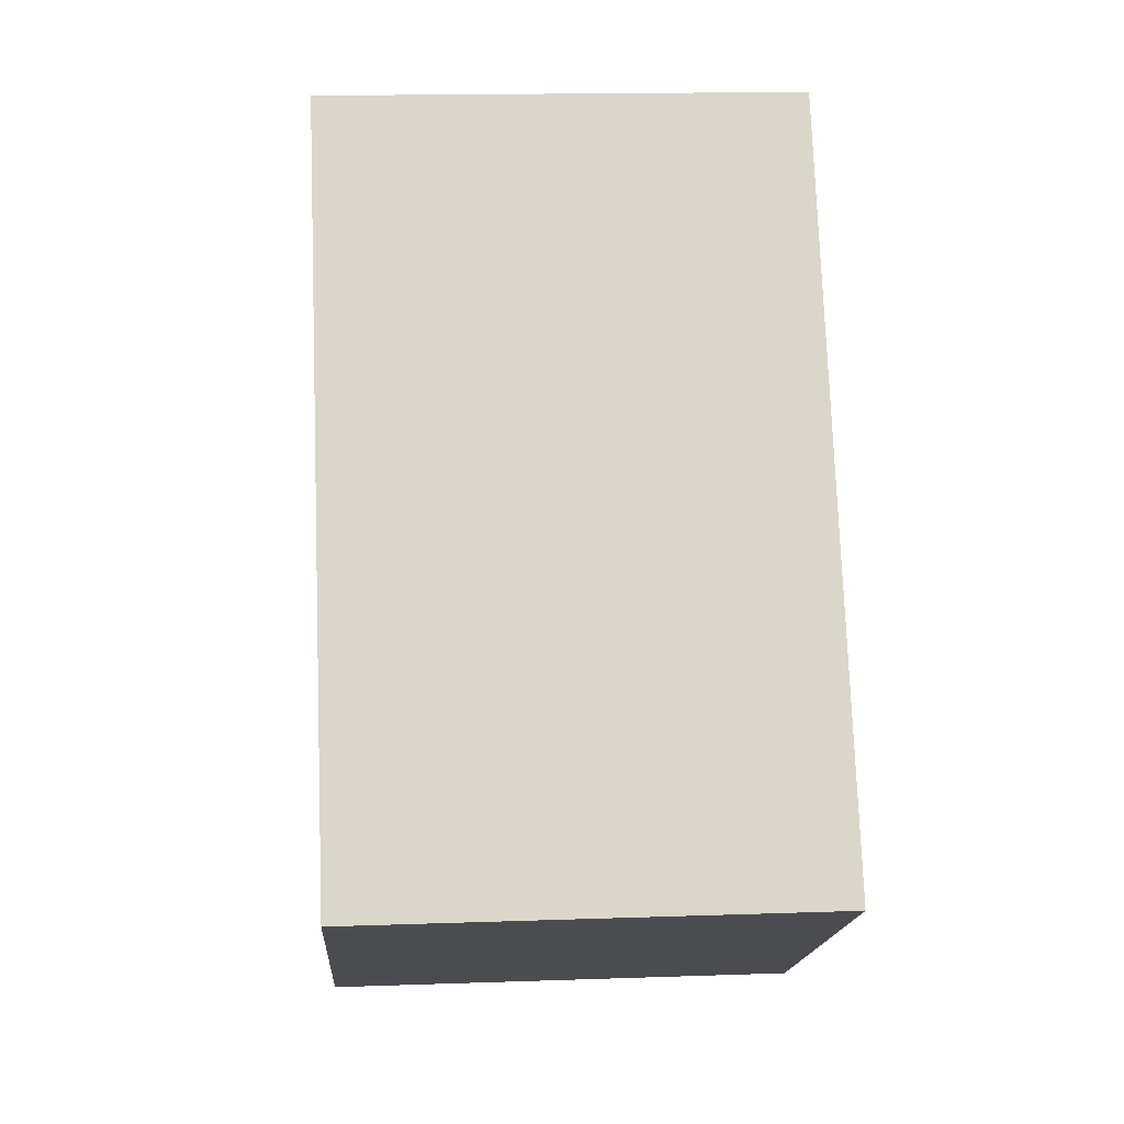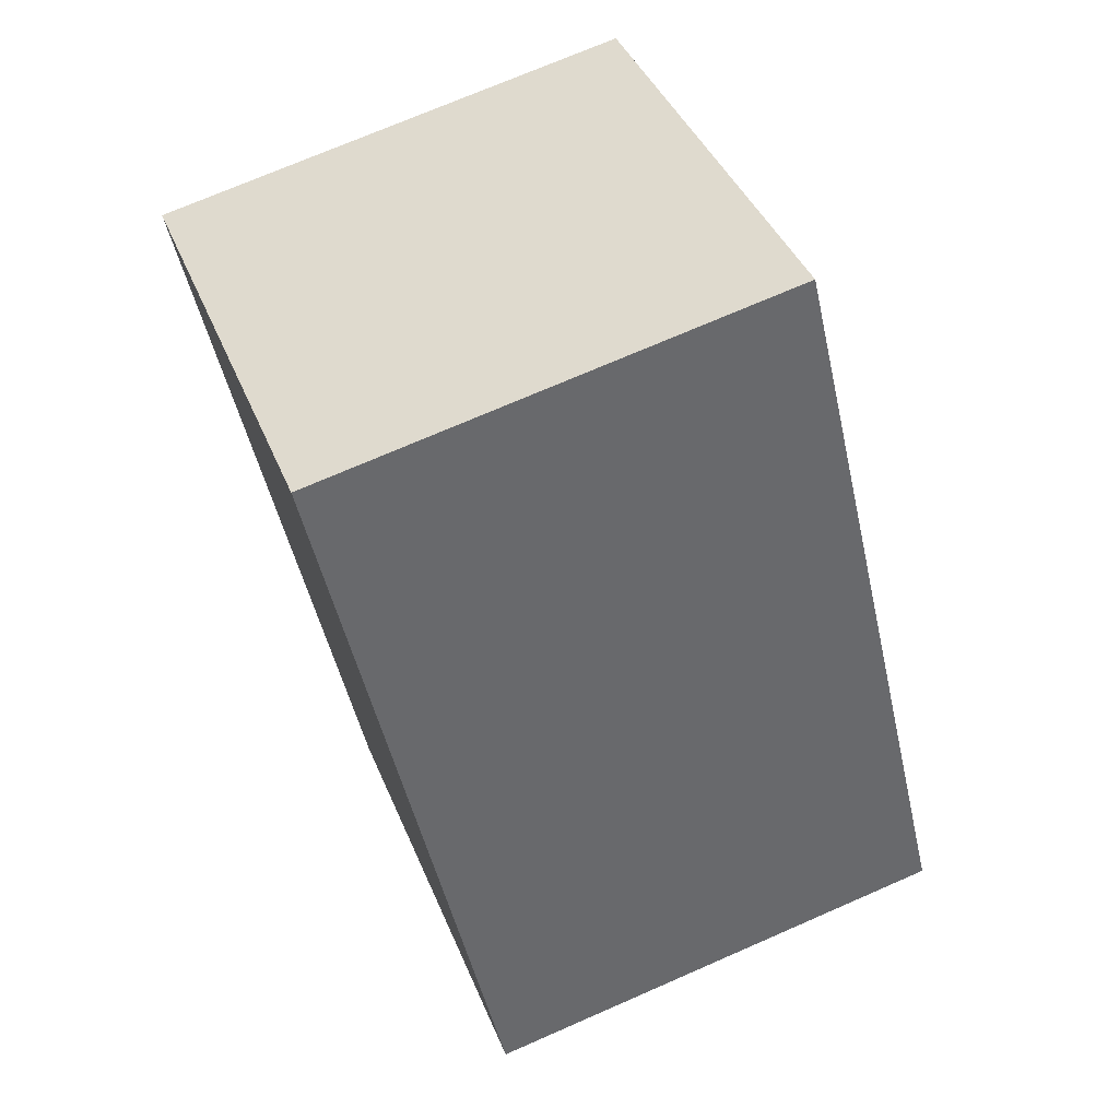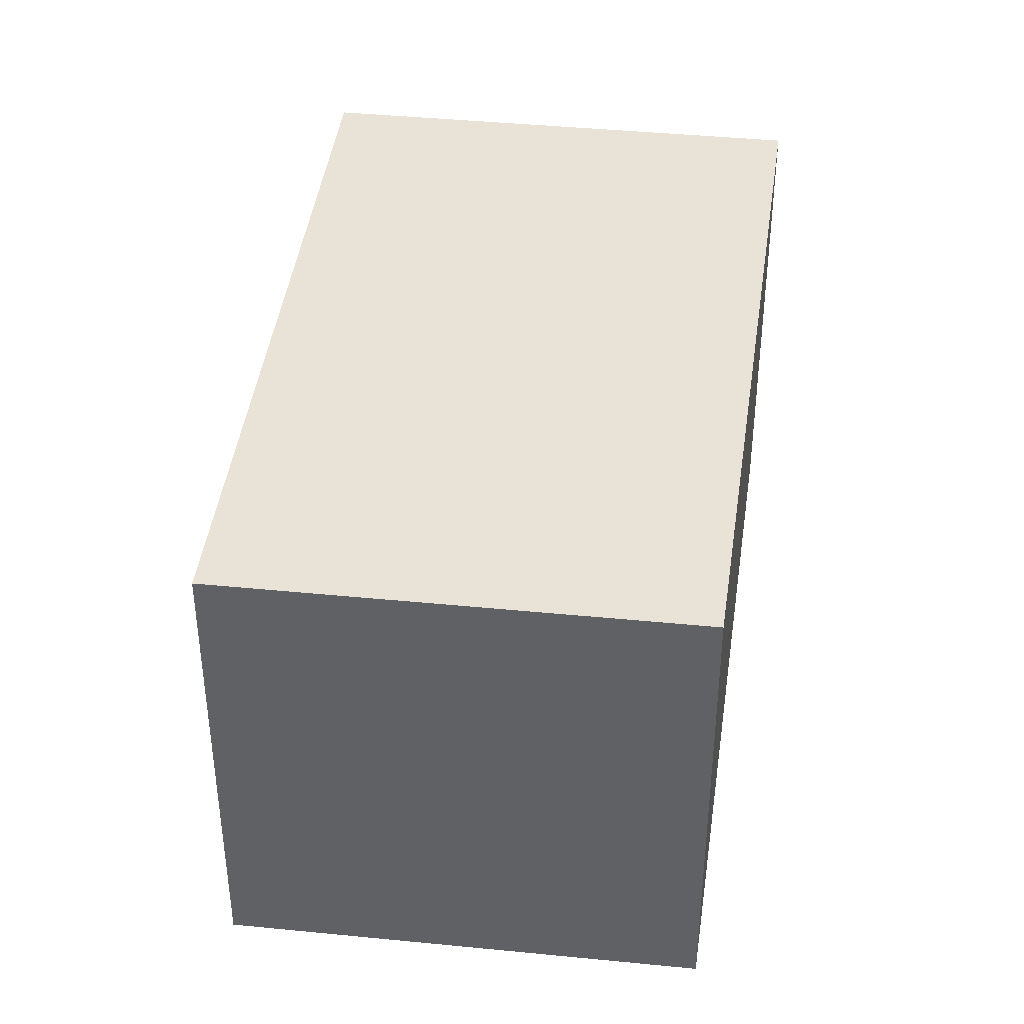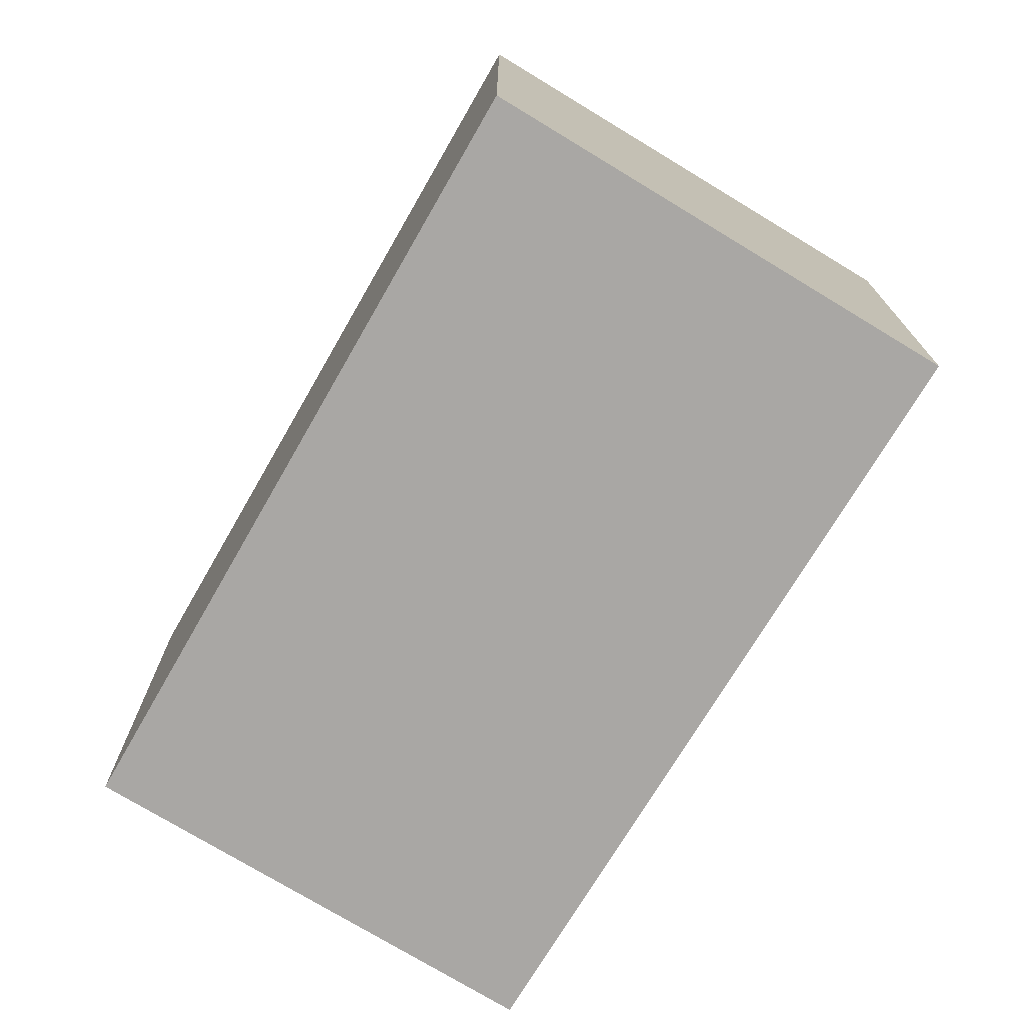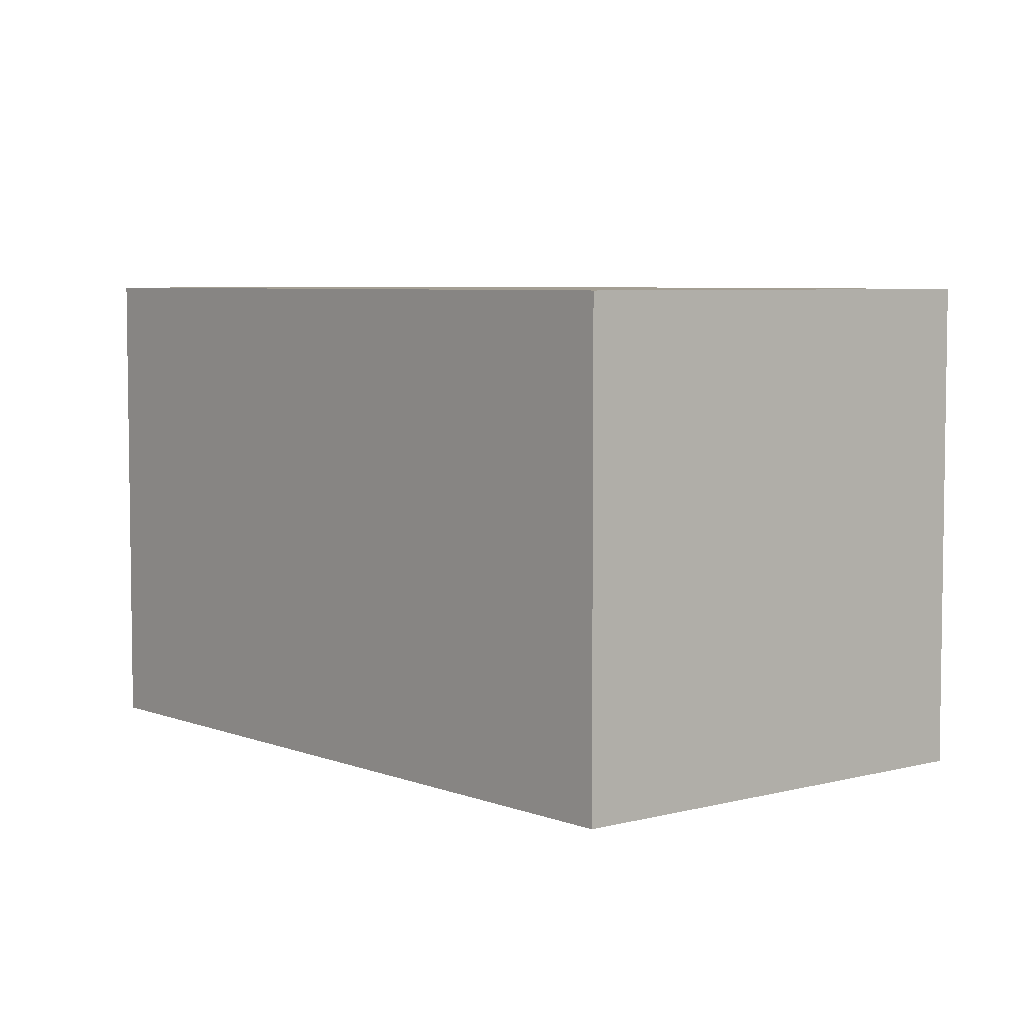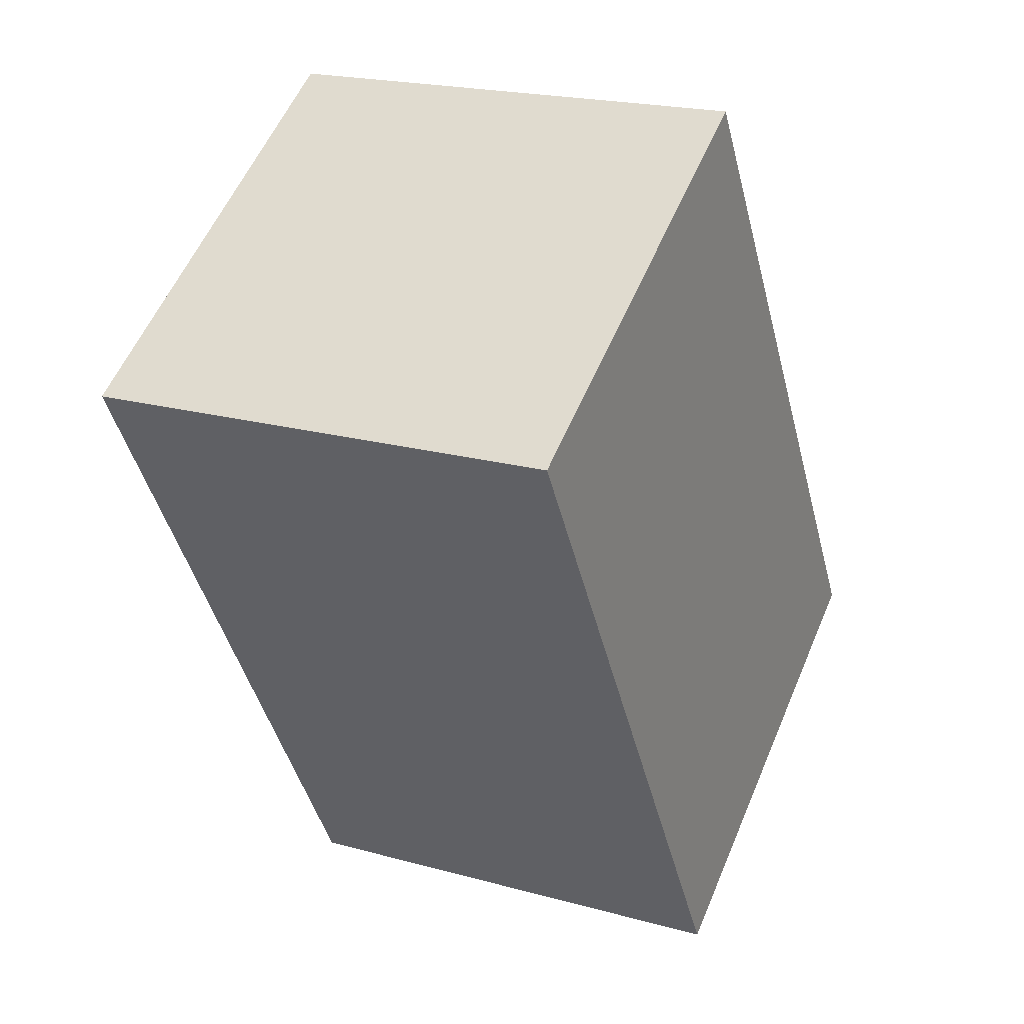
<metadata>
{"format":"obj","ext":"obj","renderer":"f3d","projection":"perspective","resolution":1024,"background":"white","views":[{"elev":16.2,"azim":-94.1,"up":"+Z"},{"elev":72.3,"azim":-113.6,"up":"+Z"},{"elev":41.4,"azim":38.5,"up":"+Y"},{"elev":-74.7,"azim":-179.6,"up":"+Y"},{"elev":5.6,"azim":-8.1,"up":"+Y"},{"elev":20.6,"azim":116.6,"up":"+Z"}]}
</metadata>
<code>
v  3.202 1.874 1.659
v  0 1.874 1.147e-16
v  1.623 1.874 2.633
v  1.644 1.874 -1.013
v  1.623 -1.612e-16 2.633
v  3.202 -1.016e-16 1.659
v  1.644 6.203e-17 -1.013
v  0 0 0
g defaultobject
f 1 2 3
f 2 1 4
f 5 1 3
f 1 5 6
f 6 4 1
f 4 6 7
f 7 2 4
f 2 7 8
f 8 3 2
f 3 8 5
f 8 6 5
f 6 8 7

</code>
